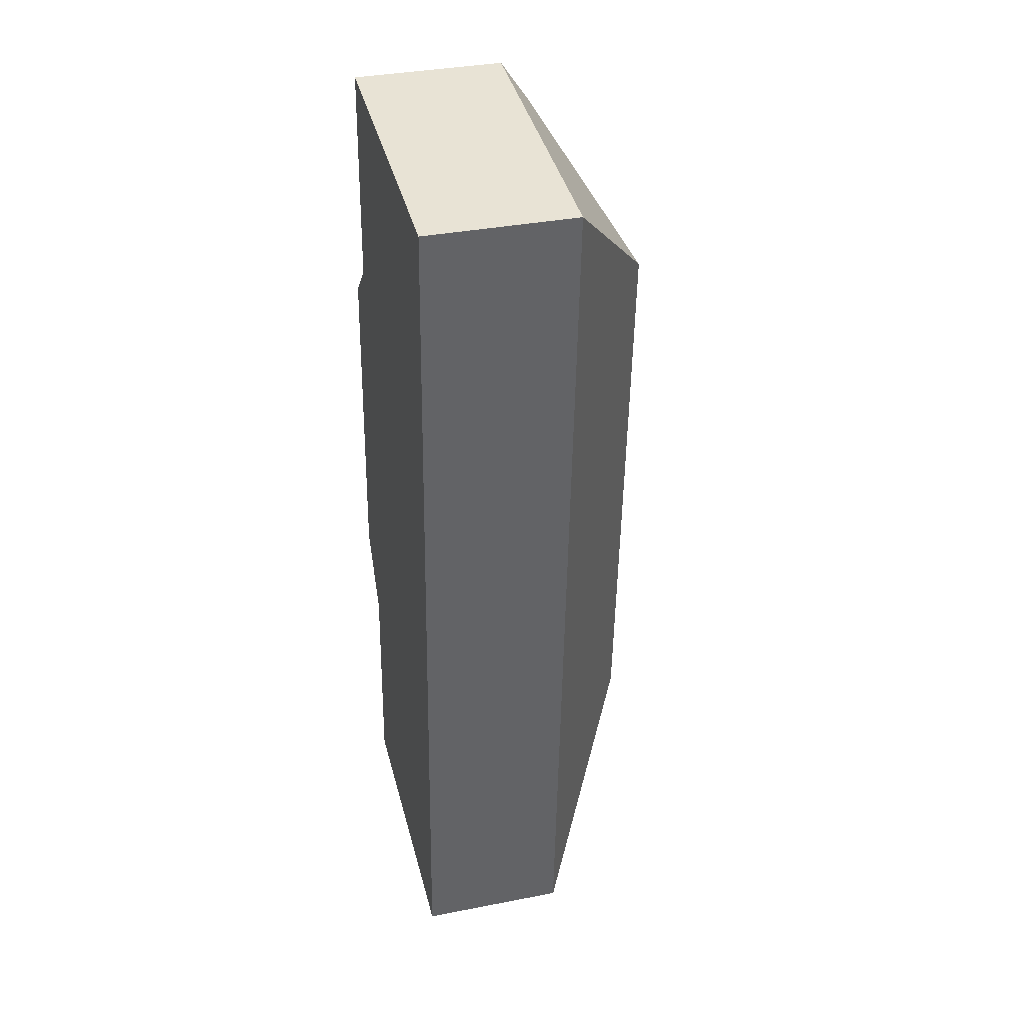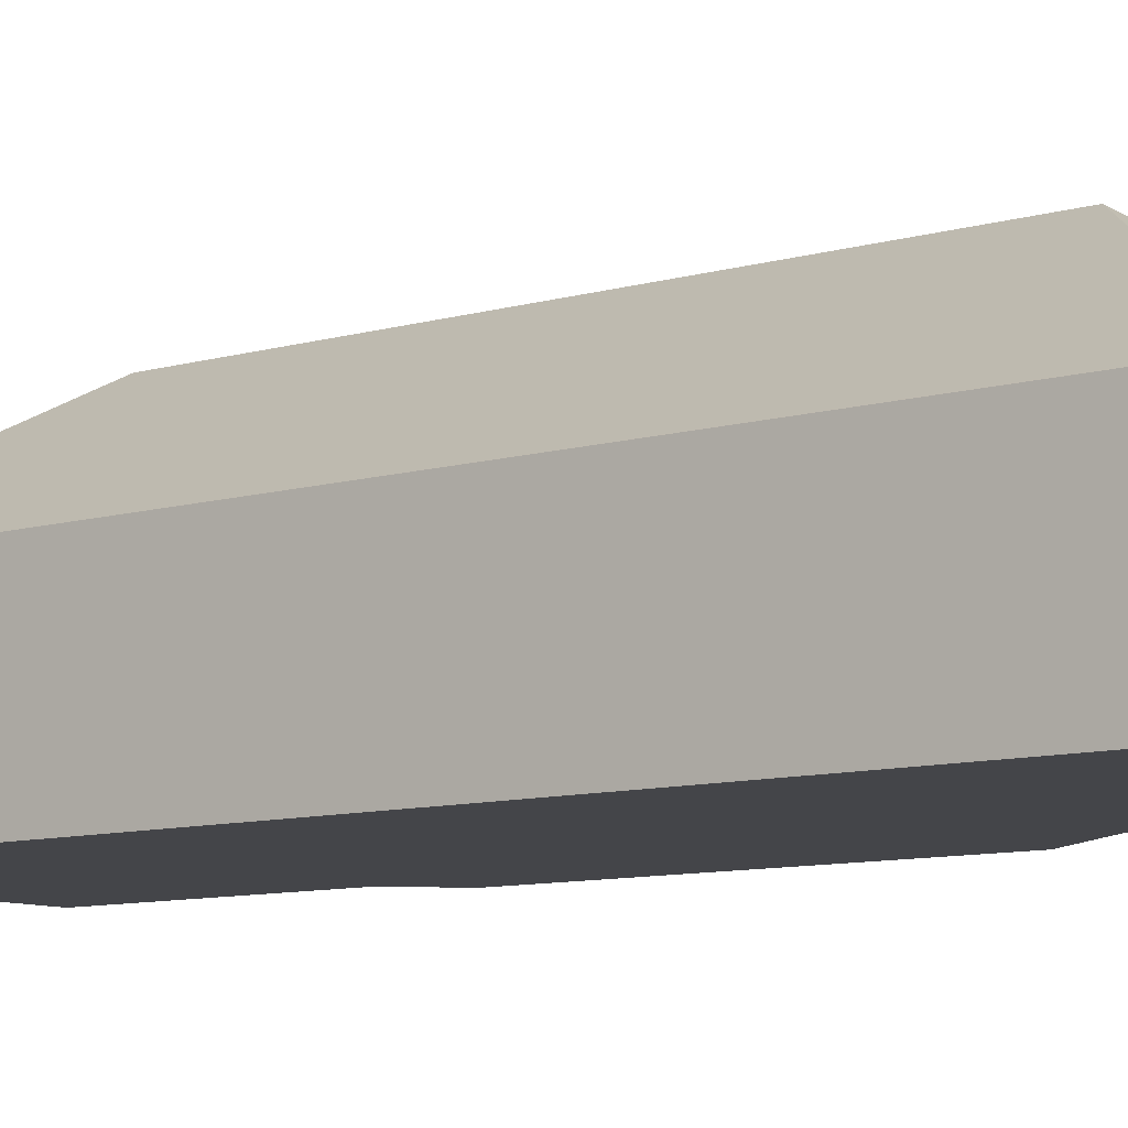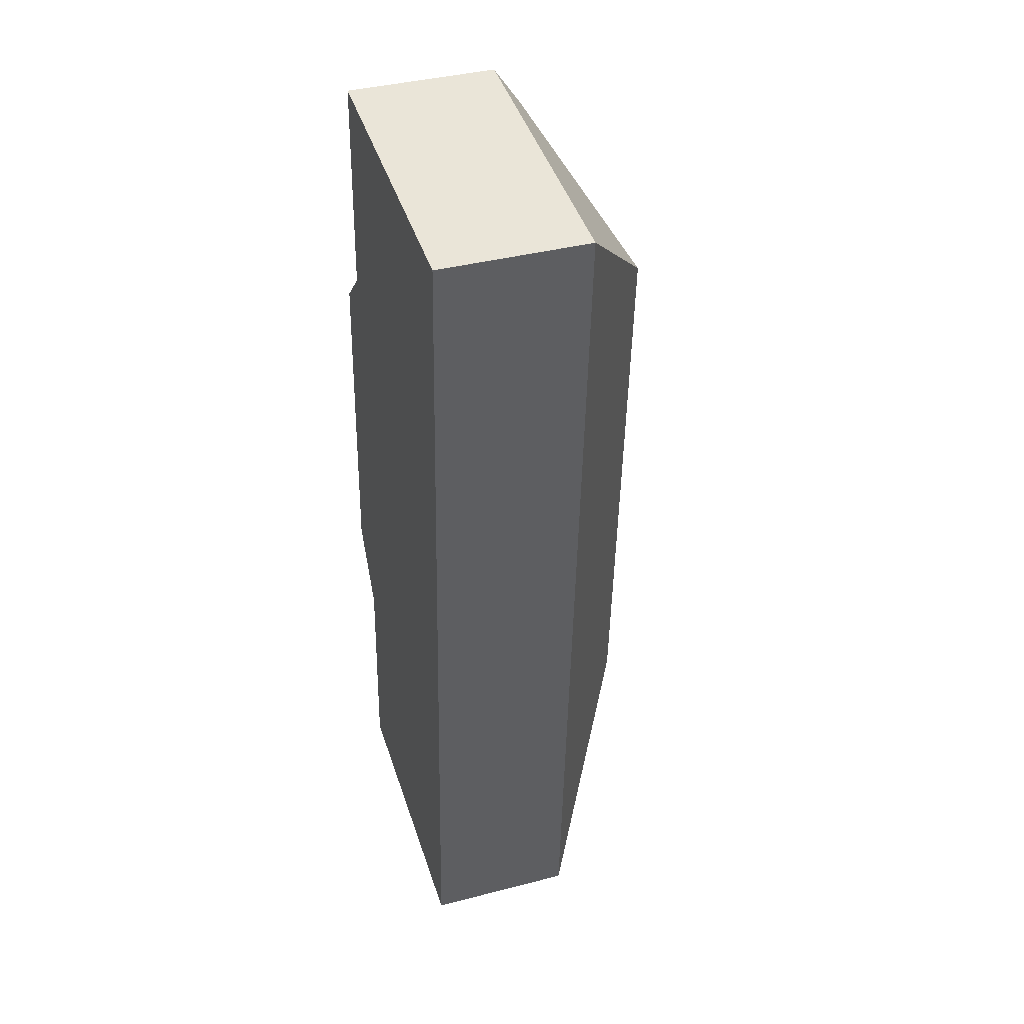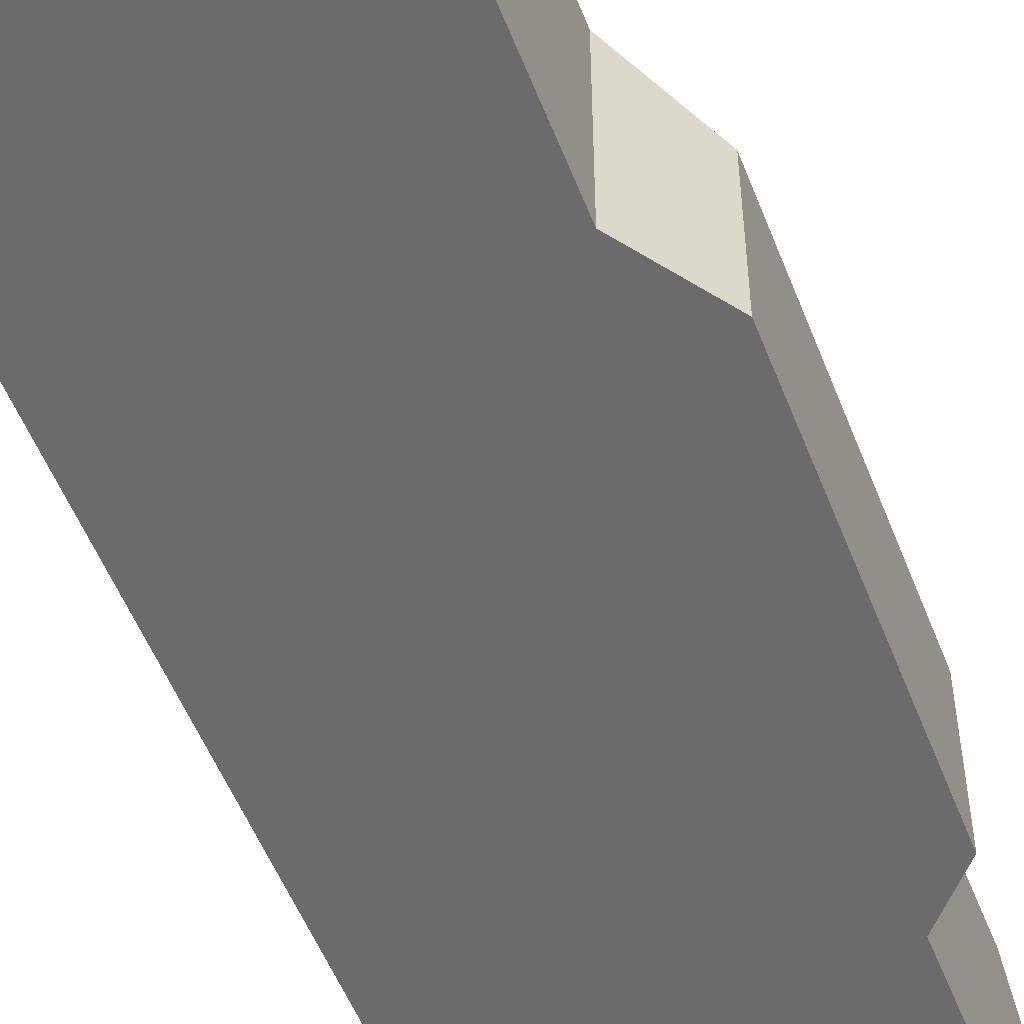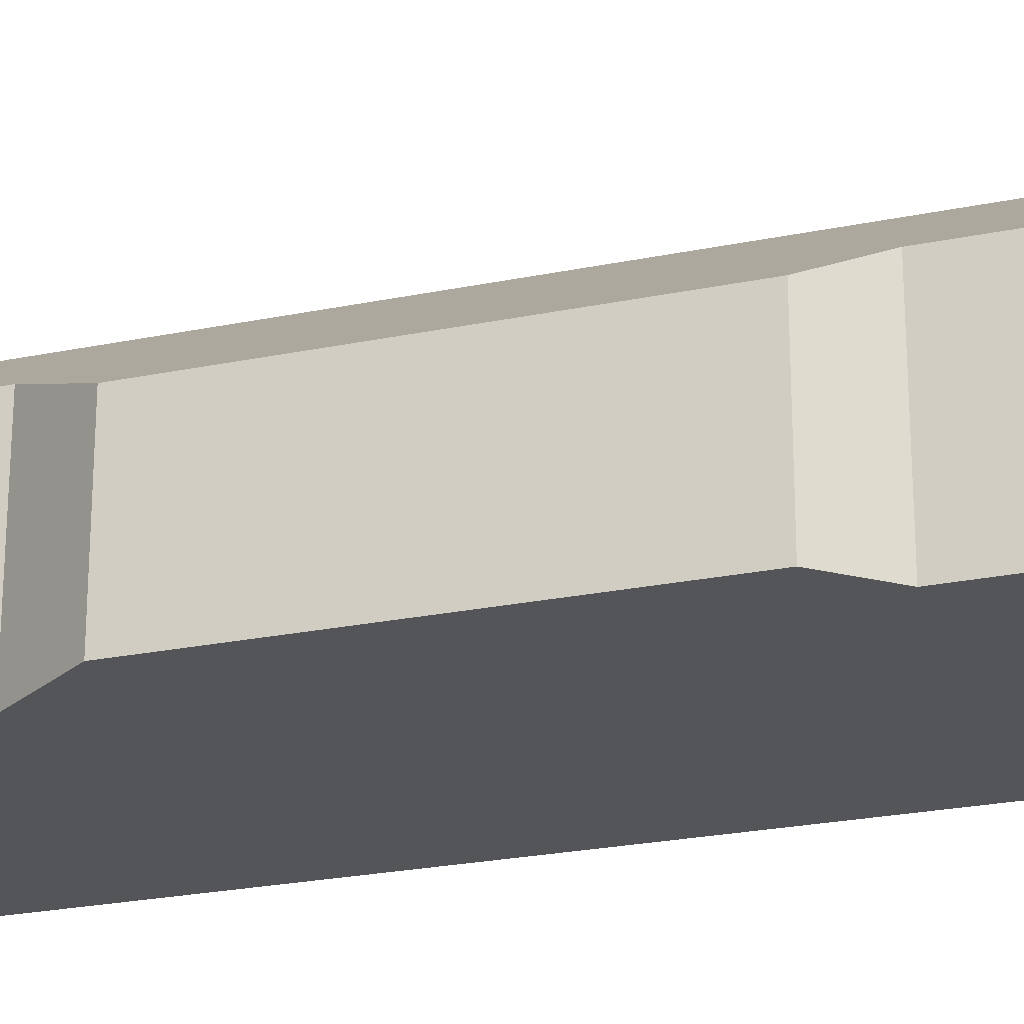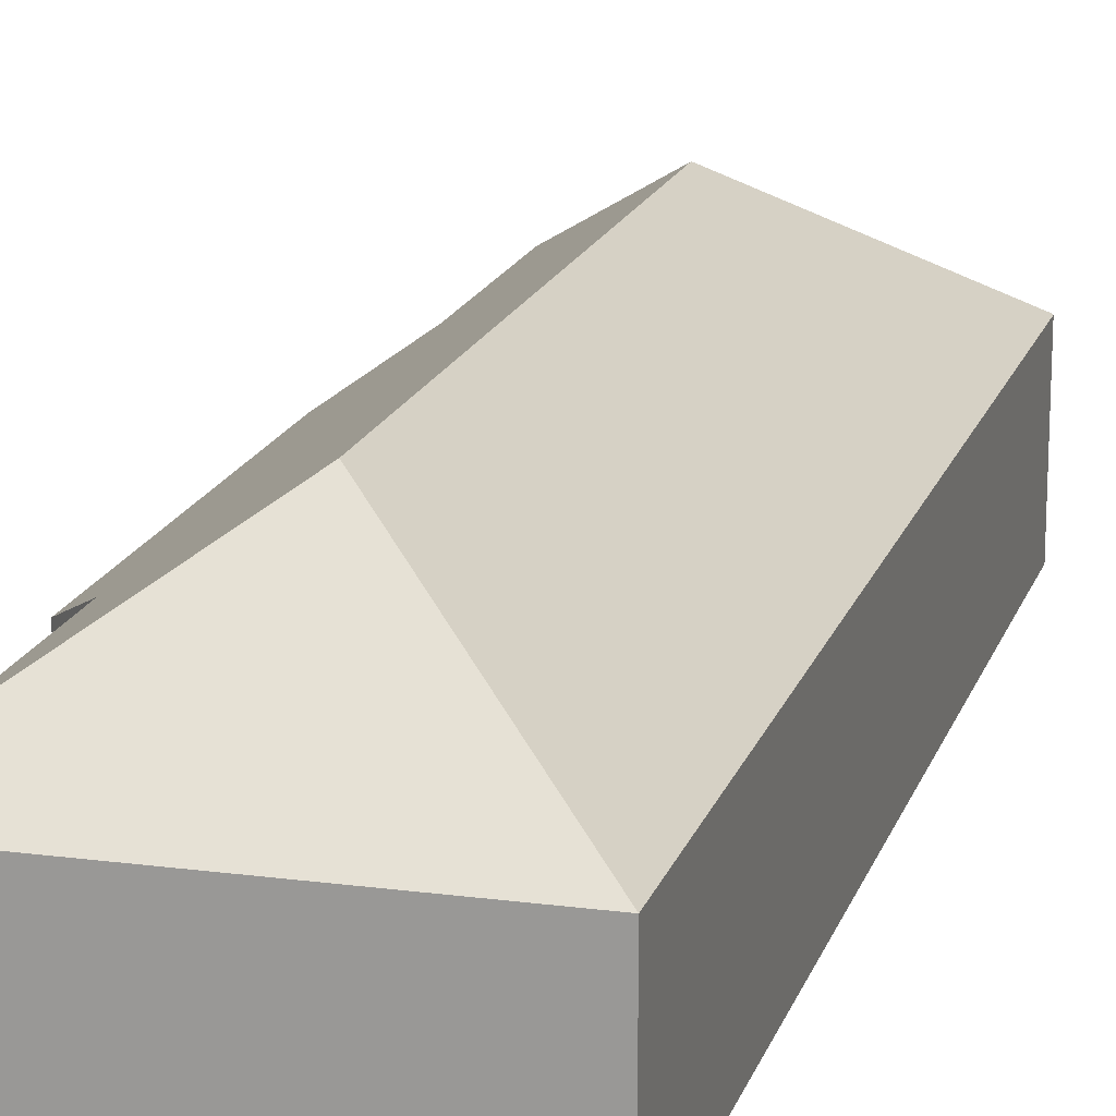
<metadata>
{"format":"obj","ext":"obj","renderer":"f3d","projection":"perspective","resolution":1024,"background":"white","views":[{"elev":36.1,"azim":75.7,"up":"+Z"},{"elev":-9.0,"azim":132.1,"up":"+Y"},{"elev":39.8,"azim":72.3,"up":"+Z"},{"elev":-53.5,"azim":-155.5,"up":"+Y"},{"elev":-24.1,"azim":-67.6,"up":"+Y"},{"elev":17.5,"azim":19.1,"up":"+Y"}]}
</metadata>
<code>
v  1.901 7.519 -3.059
v  6.657 10.84 -6.146
v  1.443 7.513 -10.68
v  8.092 10.84 18.15
v  0 6.117 3.746e-16
v  0.875 6.128 14.55
v  2.671 7.265 16.35
v  3.087 7.245 23.9
v  1.387 6.886 -11.61
v  1.315 6.073 -12.82
v  13.18 6.152 -13.64
v  15.49 6.116 24.59
v  3.179 6.116 25.57
v  13.24 6.116 -13.65
v  1.315 7.848e-16 -12.82
v  1.901 1.873e-16 -3.059
v  1.387 7.11e-16 -11.61
v  1.443 6.542e-16 -10.68
v  0.875 -8.911e-16 14.55
v  0 0 0
v  2.671 -1.001e-15 16.35
v  3.087 -1.463e-15 23.9
v  3.179 -1.566e-15 25.57
v  15.49 -1.506e-15 24.59
v  13.24 8.356e-16 -13.65
v  13.18 8.354e-16 -13.64
g defaultobject
f 1 2 3
f 2 1 4
f 4 1 5
f 4 5 6
f 4 6 7
f 4 7 8
f 2 9 3
f 9 2 10
f 10 2 11
f 12 8 13
f 8 12 4
f 11 12 14
f 12 11 2
f 12 2 4
f 9 1 3
f 1 9 10
f 1 10 15
f 1 15 16
f 16 15 17
f 16 17 18
f 5 19 6
f 19 5 20
f 21 8 7
f 8 21 22
f 8 22 13
f 13 22 23
f 16 5 1
f 5 16 20
f 6 21 7
f 21 6 19
f 23 12 13
f 12 23 24
f 24 14 12
f 14 24 25
f 11 15 10
f 15 11 14
f 15 14 26
f 26 14 25
f 22 24 23
f 24 22 21
f 24 21 25
f 25 21 19
f 25 19 20
f 25 20 16
f 25 16 18
f 25 18 17
f 25 17 26
f 26 17 15

</code>
